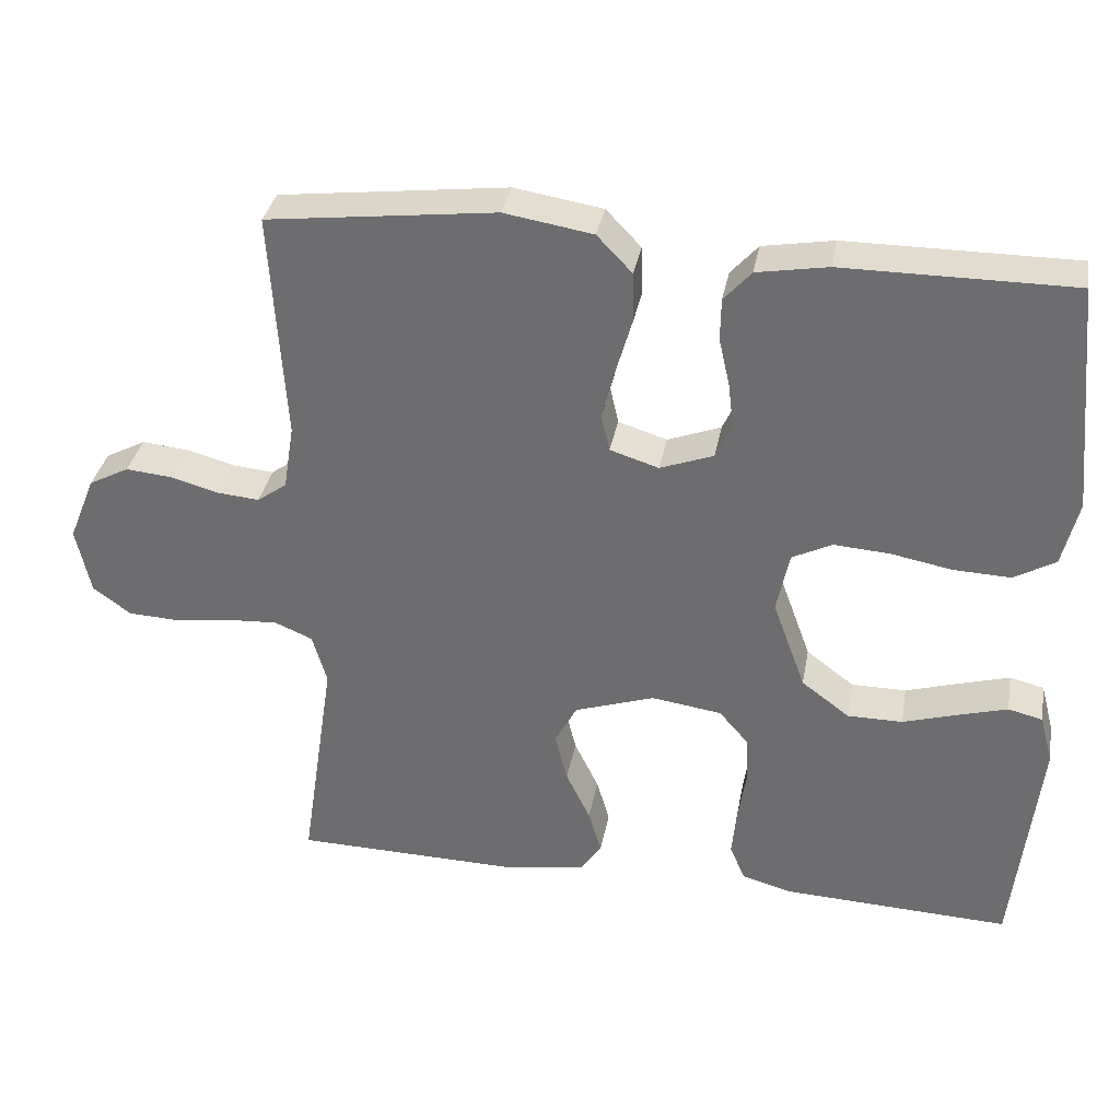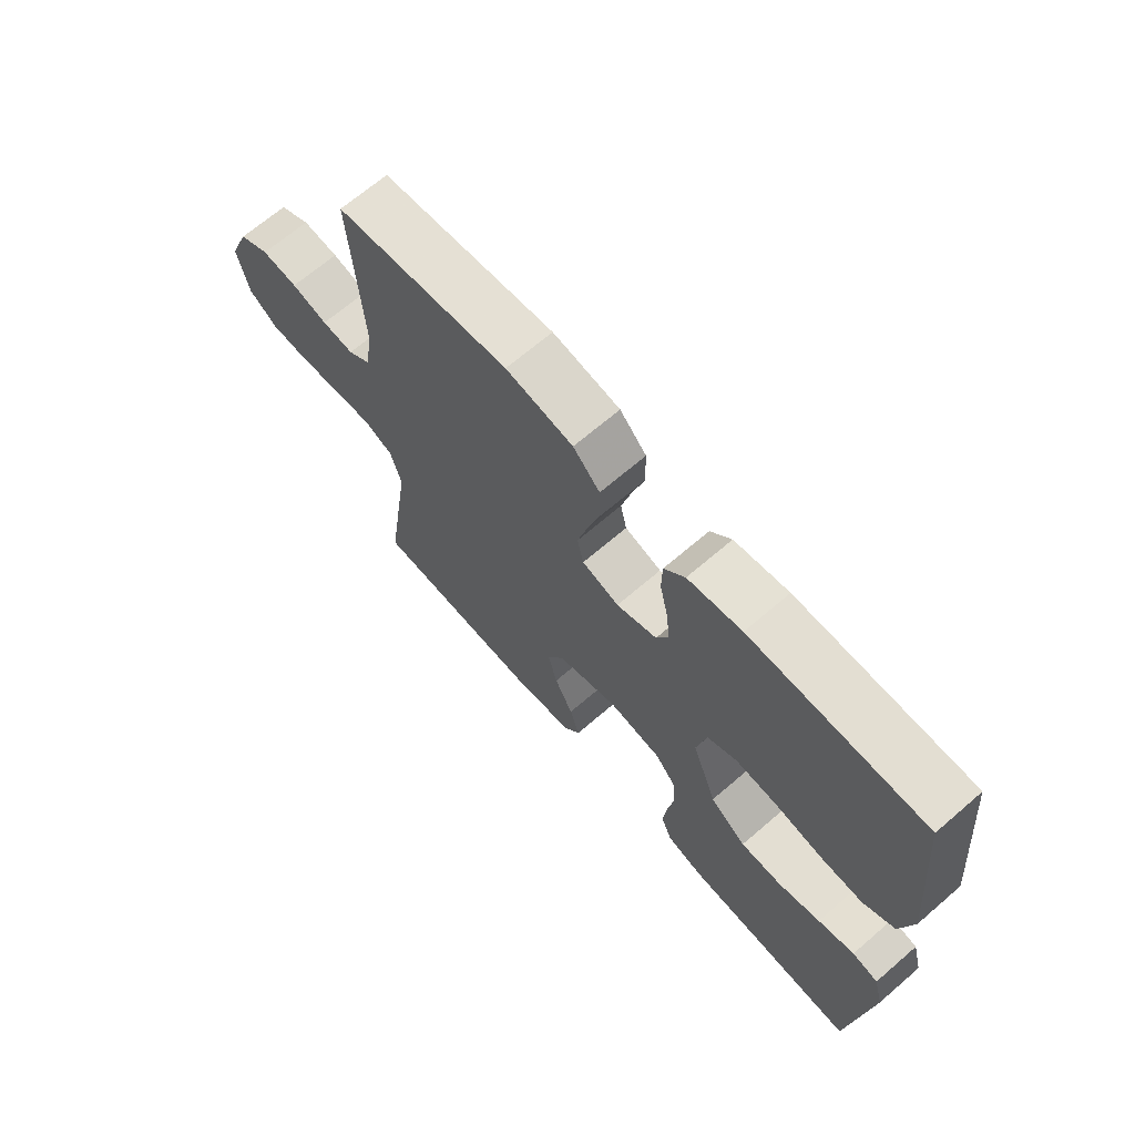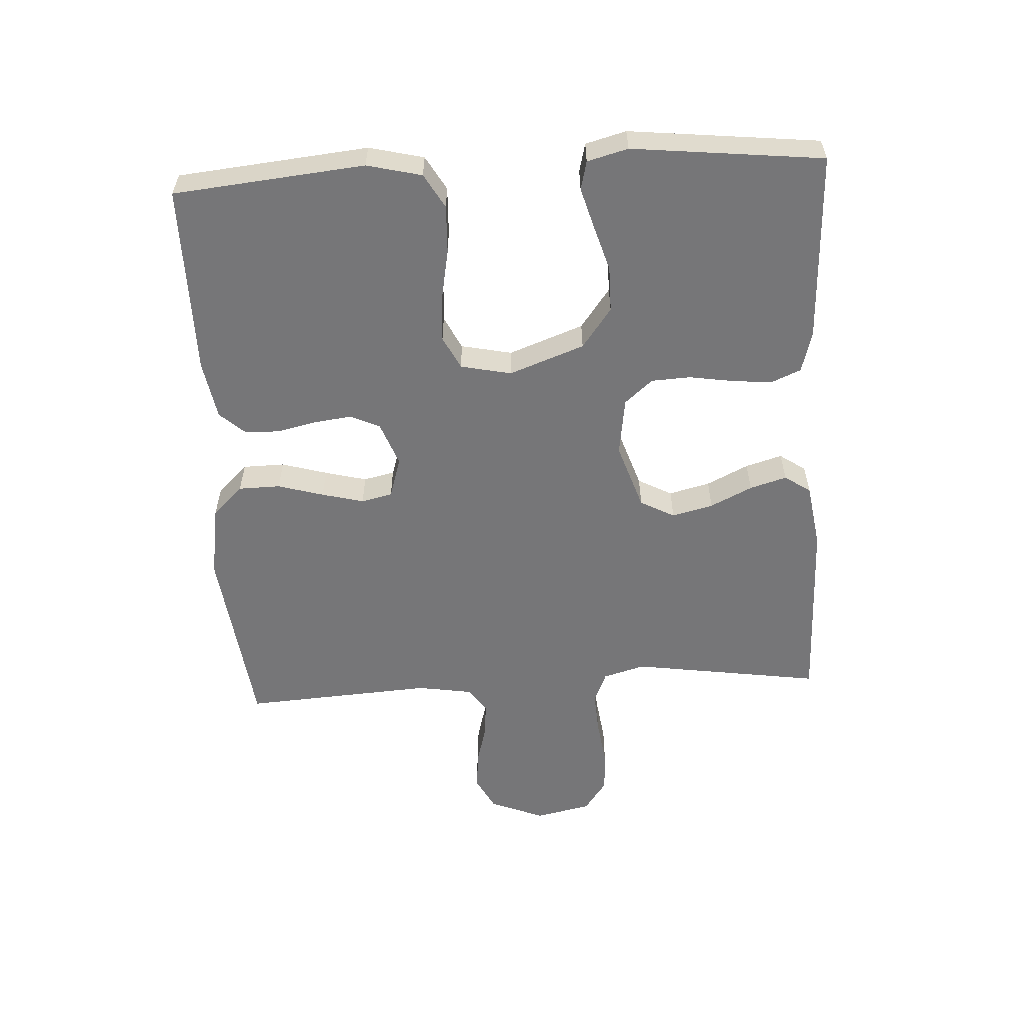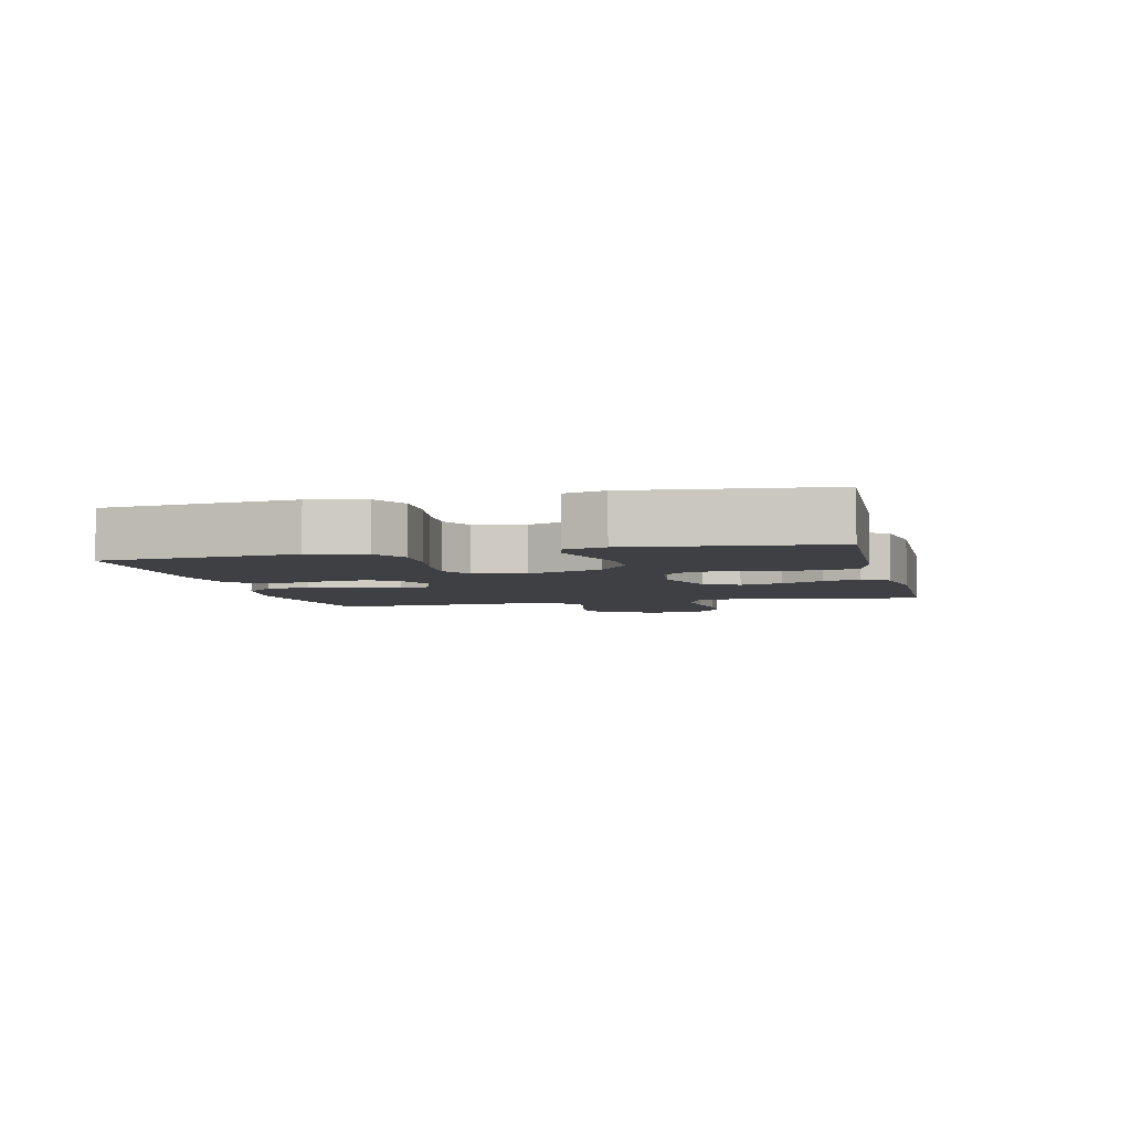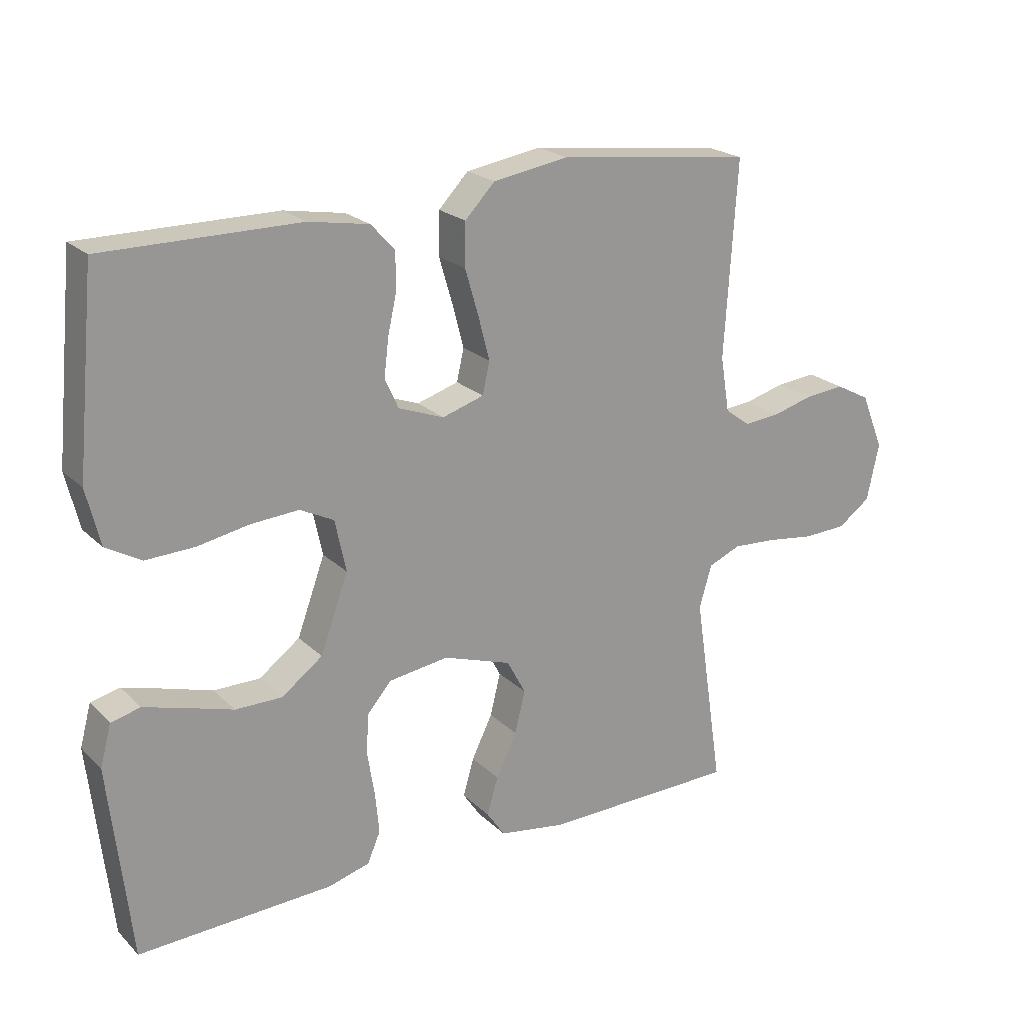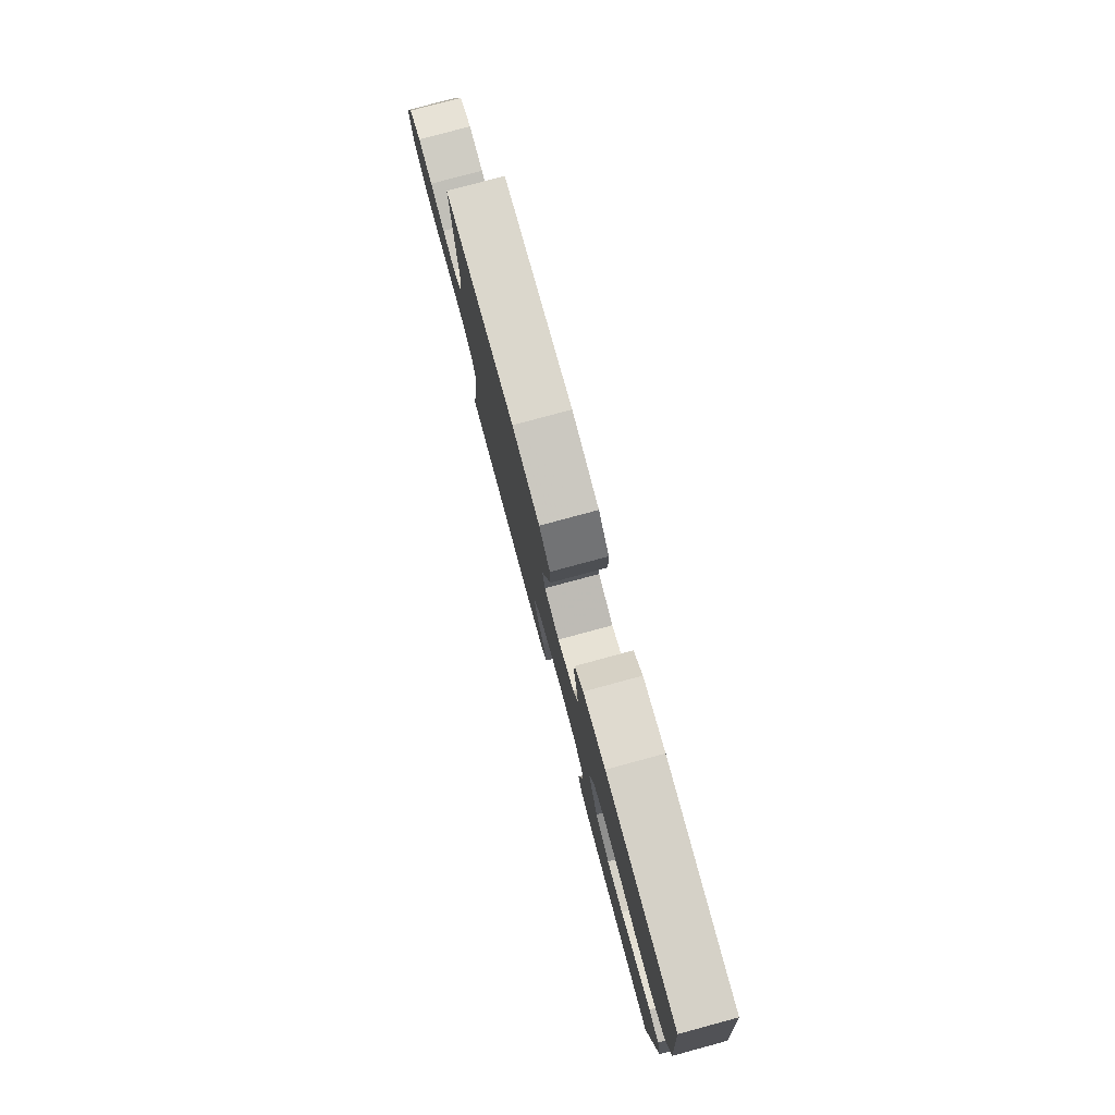
<metadata>
{"format":"obj","ext":"obj","renderer":"f3d","projection":"perspective","resolution":1024,"background":"white","views":[{"elev":34.3,"azim":10.3,"up":"+Z"},{"elev":67.6,"azim":49.2,"up":"+Z"},{"elev":-56.9,"azim":93.3,"up":"+Y"},{"elev":-4.7,"azim":103.6,"up":"+Y"},{"elev":21.7,"azim":147.9,"up":"+Z"},{"elev":79.4,"azim":74.9,"up":"+Z"}]}
</metadata>
<code>
v -0.5 0.07 0.5
v -0.2 0.07 0.536
v -0.084 0.07 0.517
v -0.038 0.07 0.469
v -0.037 0.07 0.403
v -0.058 0.07 0.331
v -0.075 0.07 0.265
v -0.064 0.07 0.216
v 0 0.07 0.196
v 0.07 0.07 0.222
v 0.091 0.07 0.268
v 0.084 0.07 0.327
v 0.07 0.07 0.389
v 0.071 0.07 0.444
v 0.107 0.07 0.484
v 0.2 0.07 0.5
v 0.5 0.07 0.5
v 0.529 0.07 0.2
v 0.508 0.07 0.114
v 0.454 0.07 0.083
v 0.379 0.07 0.086
v 0.299 0.07 0.101
v 0.226 0.07 0.106
v 0.174 0.07 0.08
v 0.157 0.07 0
v 0.2 0.07 -0.118
v 0.263 0.07 -0.165
v 0.335 0.07 -0.165
v 0.408 0.07 -0.143
v 0.471 0.07 -0.125
v 0.516 0.07 -0.136
v 0.533 0.07 -0.2
v 0.5 0.07 -0.5
v 0.2 0.07 -0.487
v 0.136 0.07 -0.469
v 0.116 0.07 -0.422
v 0.122 0.07 -0.359
v 0.133 0.07 -0.29
v 0.13 0.07 -0.228
v 0.092 0.07 -0.184
v 0 0.07 -0.171
v -0.105 0.07 -0.206
v -0.134 0.07 -0.26
v -0.118 0.07 -0.325
v -0.086 0.07 -0.391
v -0.069 0.07 -0.449
v -0.097 0.07 -0.49
v -0.2 0.07 -0.506
v -0.5 0.07 -0.5
v -0.455 0.07 -0.2
v -0.474 0.07 -0.134
v -0.524 0.07 -0.113
v -0.591 0.07 -0.117
v -0.665 0.07 -0.127
v -0.732 0.07 -0.124
v -0.782 0.07 -0.088
v -0.801 0.07 0
v -0.766 0.07 0.086
v -0.713 0.07 0.114
v -0.651 0.07 0.108
v -0.589 0.07 0.091
v -0.534 0.07 0.086
v -0.495 0.07 0.114
v -0.481 0.07 0.2
v -0.5 0 0.5
v -0.2 0 0.536
v -0.084 0 0.517
v -0.038 0 0.469
v -0.037 0 0.403
v -0.058 0 0.331
v -0.075 0 0.265
v -0.064 0 0.216
v 0 0 0.196
v 0.07 0 0.222
v 0.091 0 0.268
v 0.084 0 0.327
v 0.07 0 0.389
v 0.071 0 0.444
v 0.107 0 0.484
v 0.2 0 0.5
v 0.5 0 0.5
v 0.529 0 0.2
v 0.508 0 0.114
v 0.454 0 0.083
v 0.379 0 0.086
v 0.299 0 0.101
v 0.226 0 0.106
v 0.174 0 0.08
v 0.157 0 0
v 0.2 0 -0.118
v 0.263 0 -0.165
v 0.335 0 -0.165
v 0.408 0 -0.143
v 0.471 0 -0.125
v 0.516 0 -0.136
v 0.533 0 -0.2
v 0.5 0 -0.5
v 0.2 0 -0.487
v 0.136 0 -0.469
v 0.116 0 -0.422
v 0.122 0 -0.359
v 0.133 0 -0.29
v 0.13 0 -0.228
v 0.092 0 -0.184
v 0 0 -0.171
v -0.105 0 -0.206
v -0.134 0 -0.26
v -0.118 0 -0.325
v -0.086 0 -0.391
v -0.069 0 -0.449
v -0.097 0 -0.49
v -0.2 0 -0.506
v -0.5 0 -0.5
v -0.455 0 -0.2
v -0.474 0 -0.134
v -0.524 0 -0.113
v -0.591 0 -0.117
v -0.665 0 -0.127
v -0.732 0 -0.124
v -0.782 0 -0.088
v -0.801 0 0
v -0.766 0 0.086
v -0.713 0 0.114
v -0.651 0 0.108
v -0.589 0 0.091
v -0.534 0 0.086
v -0.495 0 0.114
v -0.481 0 0.2
f 58 59 60 61
f 58 61 62
f 57 58 62
f 56 57 62
f 53 54 55 56
f 52 53 56 62
f 51 52 62 63
f 47 48 49 50
f 44 45 46 47
f 43 44 47 50
f 42 43 50 51
f 35 36 37 38
f 33 34 35 38
f 33 38 39
f 32 33 39 40
f 28 29 30 31
f 28 31 32
f 27 28 32 40
f 19 20 21 22
f 19 22 23
f 18 19 23
f 17 18 23
f 16 17 23 24
f 12 13 14 15
f 11 12 15 16
f 10 11 16 24
f 3 4 5 6
f 3 6 7
f 64 1 2 3
f 64 3 7
f 63 64 7 8
f 41 42 51 63
f 41 63 8 9
f 26 27 40 41
f 25 26 41 9
f 9 10 24 25
f 125 124 123 122
f 126 125 122
f 126 122 121
f 126 121 120
f 120 119 118 117
f 126 120 117 116
f 127 126 116 115
f 114 113 112 111
f 111 110 109 108
f 114 111 108 107
f 115 114 107 106
f 102 101 100 99
f 102 99 98 97
f 103 102 97
f 104 103 97 96
f 95 94 93 92
f 96 95 92
f 104 96 92 91
f 86 85 84 83
f 87 86 83
f 87 83 82
f 87 82 81
f 88 87 81 80
f 79 78 77 76
f 80 79 76 75
f 88 80 75 74
f 70 69 68 67
f 71 70 67
f 67 66 65 128
f 71 67 128
f 72 71 128 127
f 127 115 106 105
f 73 72 127 105
f 105 104 91 90
f 73 105 90 89
f 89 88 74 73
f 1 65 66 2
f 2 66 67 3
f 3 67 68 4
f 4 68 69 5
f 5 69 70 6
f 6 70 71 7
f 7 71 72 8
f 8 72 73 9
f 9 73 74 10
f 10 74 75 11
f 11 75 76 12
f 12 76 77 13
f 13 77 78 14
f 14 78 79 15
f 15 79 80 16
f 16 80 81 17
f 17 81 82 18
f 18 82 83 19
f 19 83 84 20
f 20 84 85 21
f 21 85 86 22
f 22 86 87 23
f 23 87 88 24
f 24 88 89 25
f 25 89 90 26
f 26 90 91 27
f 27 91 92 28
f 28 92 93 29
f 29 93 94 30
f 30 94 95 31
f 31 95 96 32
f 32 96 97 33
f 33 97 98 34
f 34 98 99 35
f 35 99 100 36
f 36 100 101 37
f 37 101 102 38
f 38 102 103 39
f 39 103 104 40
f 40 104 105 41
f 41 105 106 42
f 42 106 107 43
f 43 107 108 44
f 44 108 109 45
f 45 109 110 46
f 46 110 111 47
f 47 111 112 48
f 48 112 113 49
f 49 113 114 50
f 50 114 115 51
f 51 115 116 52
f 52 116 117 53
f 53 117 118 54
f 54 118 119 55
f 55 119 120 56
f 56 120 121 57
f 57 121 122 58
f 58 122 123 59
f 59 123 124 60
f 60 124 125 61
f 61 125 126 62
f 62 126 127 63
f 63 127 128 64
f 64 128 65 1

</code>
